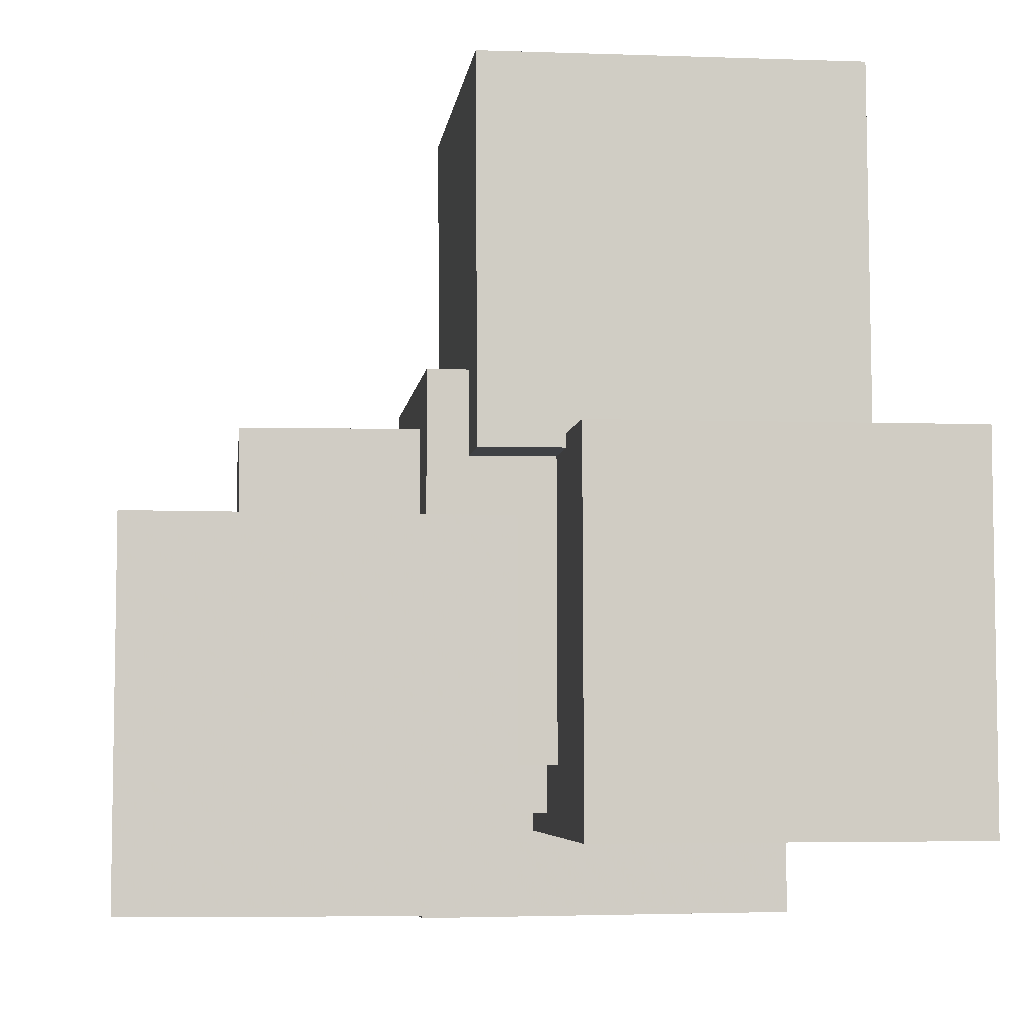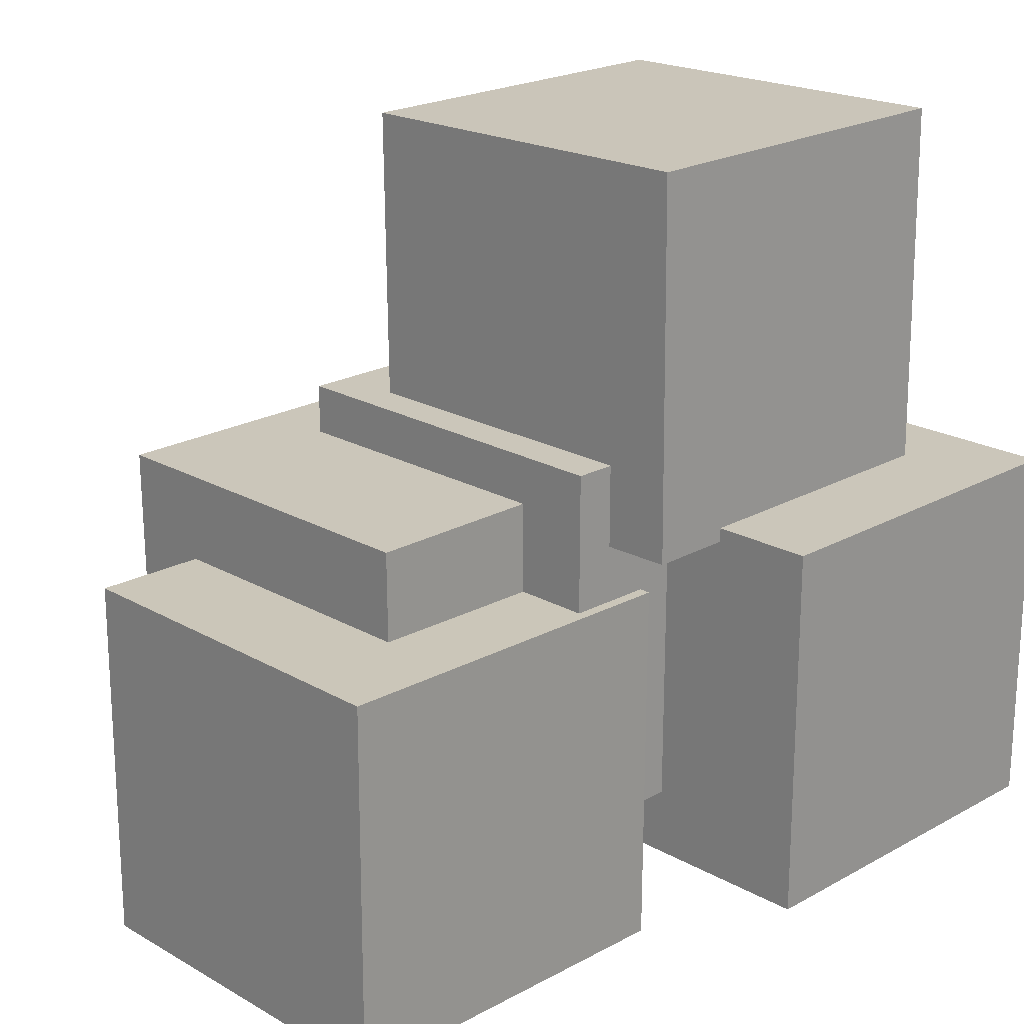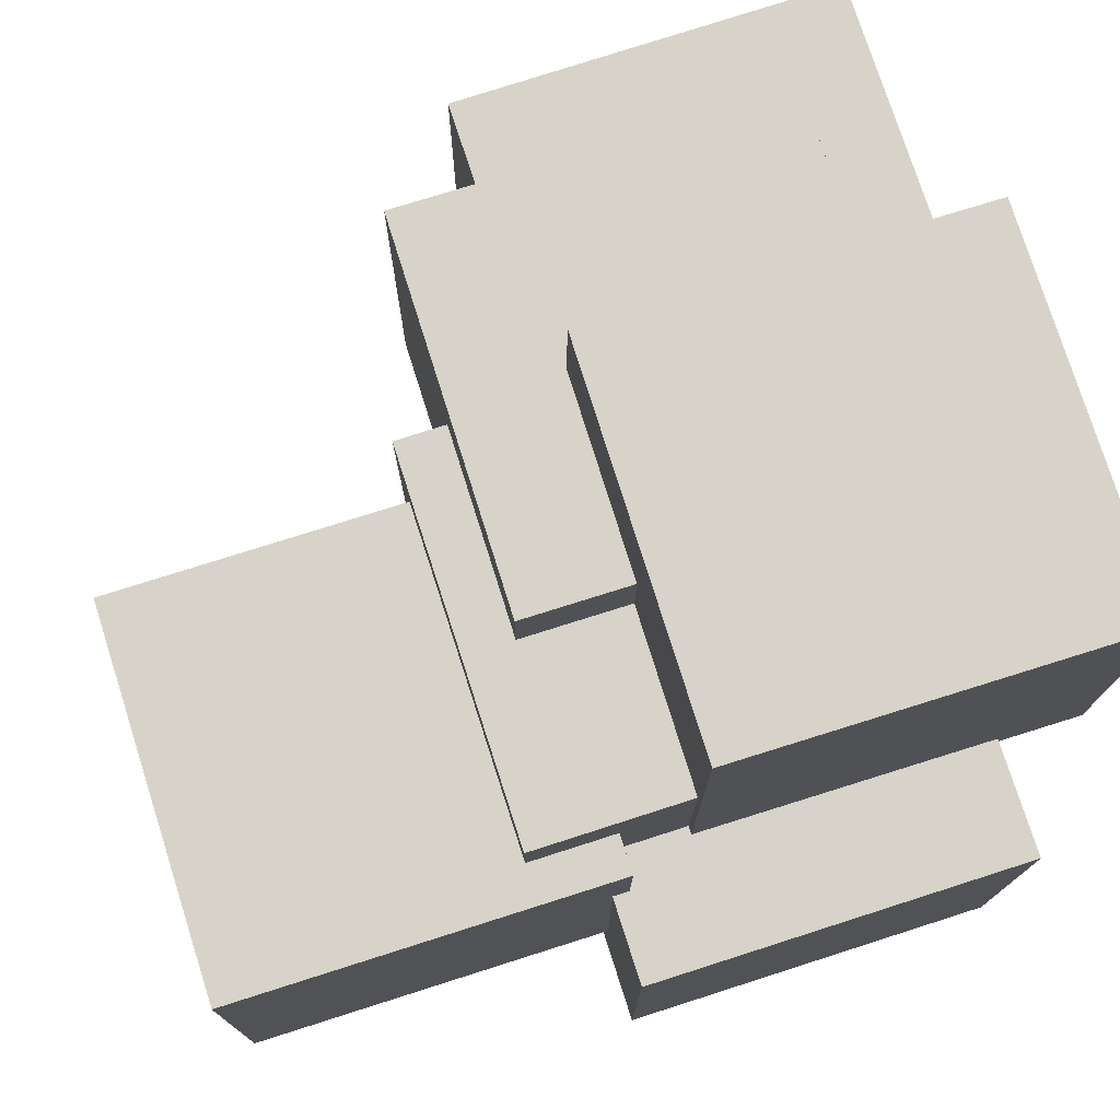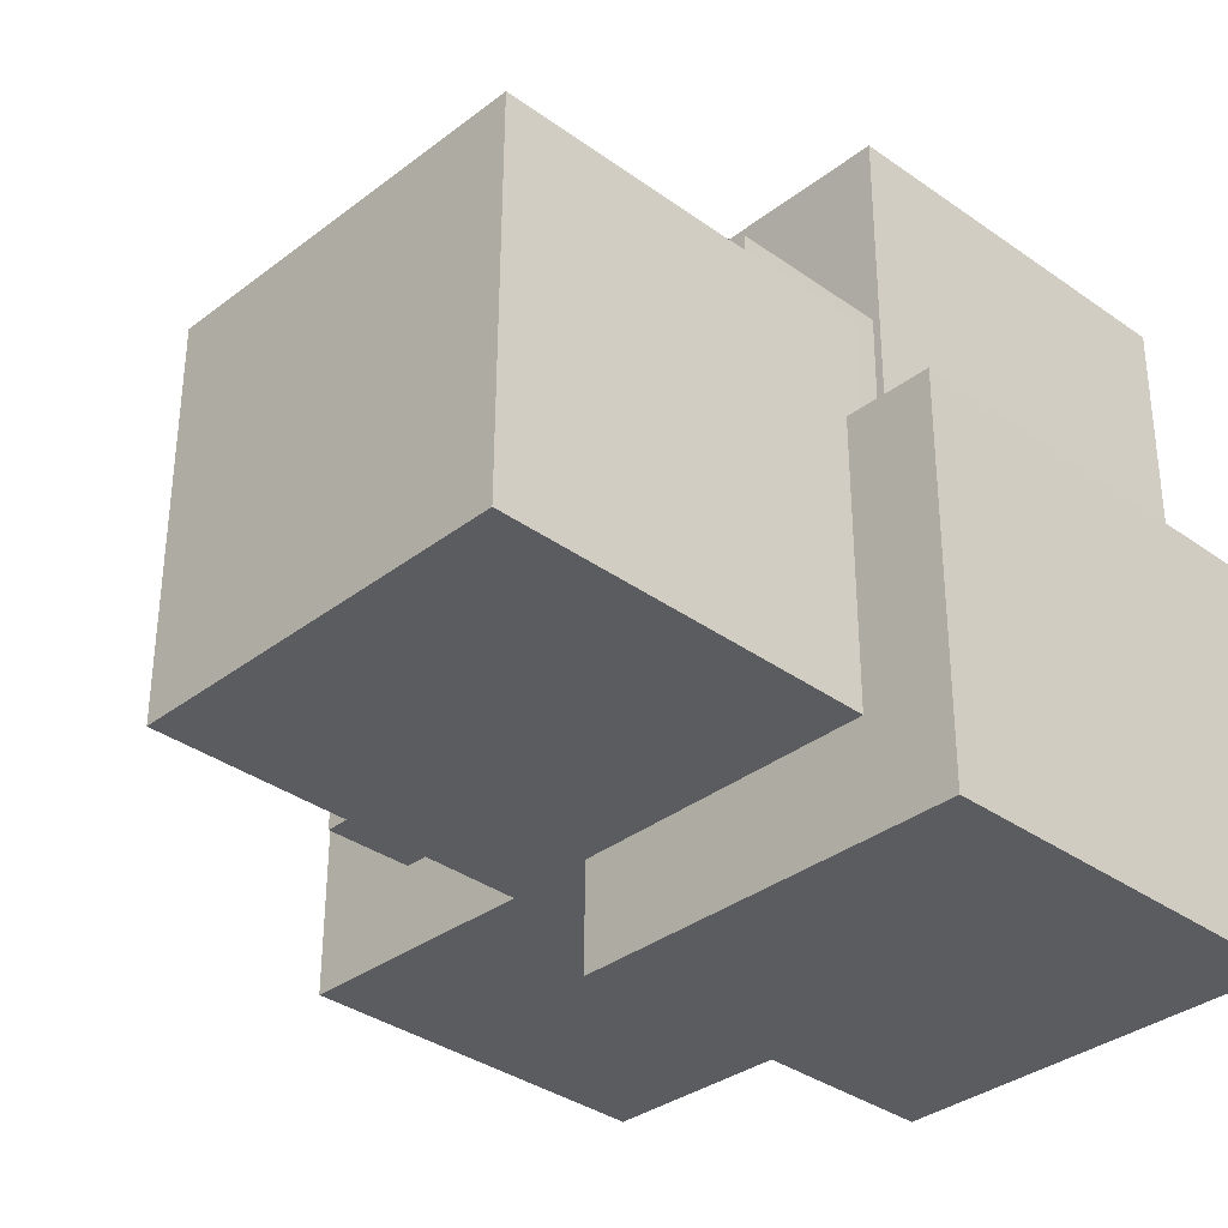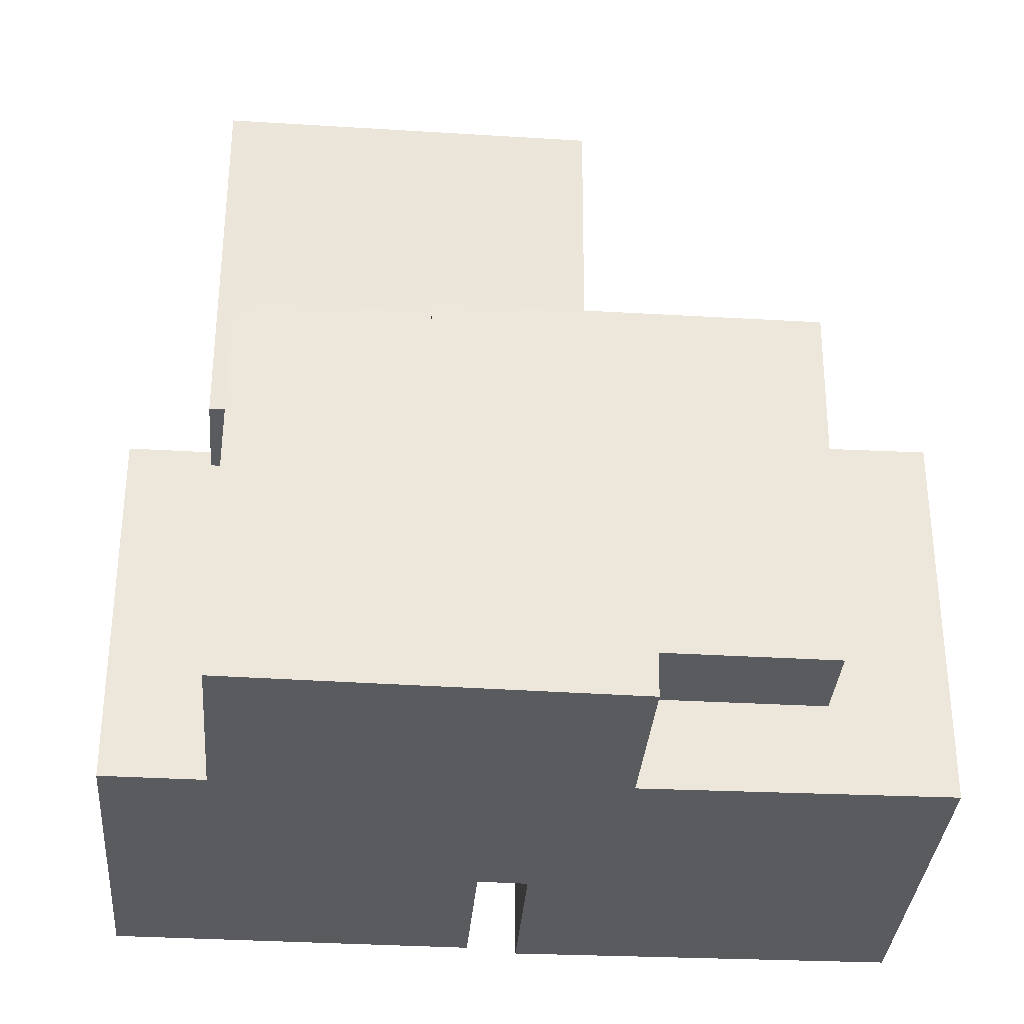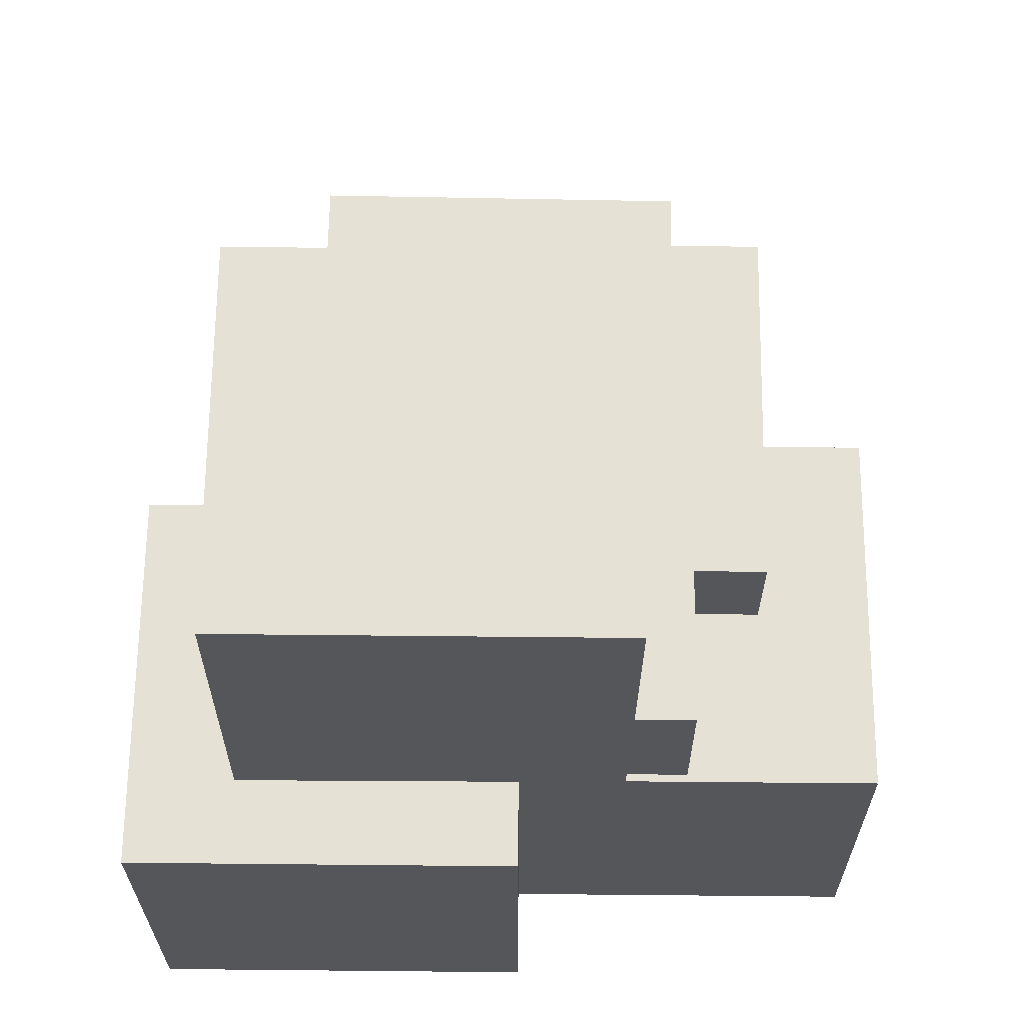
<metadata>
{"format":"obj","ext":"obj","renderer":"f3d","projection":"perspective","resolution":1024,"background":"white","views":[{"elev":-5.3,"azim":173.1,"up":"+Y"},{"elev":20.9,"azim":135.1,"up":"+Y"},{"elev":76.3,"azim":-107.9,"up":"+Z"},{"elev":-34.2,"azim":-134.2,"up":"+Z"},{"elev":-32.9,"azim":-4.6,"up":"+Y"},{"elev":64.7,"azim":-89.5,"up":"+Y"}]}
</metadata>
<code>
v -0.03733 -0.0498 -0.004739
v -0.03735 -0.04981 0.04269
v -0.03689 -0.00237 -0.004723
v -0.03691 -0.002386 0.0427
v 0.0101 -0.05023 -0.004719
v 0.01008 -0.05025 0.04271
v 0.01053 -0.002805 -0.004703
v 0.01051 -0.00282 0.04272
f 1.0 7.0 5.0
f 1.0 3.0 7.0
f 1.0 4.0 3.0
f 1.0 2.0 4.0
f 3.0 8.0 7.0
f 3.0 4.0 8.0
f 5.0 7.0 8.0
f 5.0 8.0 6.0
f 1.0 5.0 6.0
f 1.0 6.0 2.0
f 2.0 6.0 8.0
f 2.0 8.0 4.0
v -0.0409 0.00657 -0.0369
v -0.04081 0.006186 0.01053
v -0.0407 0.05399 -0.03652
v -0.04061 0.05361 0.01091
v 0.00653 0.006376 -0.03699
v 0.006621 0.005993 0.01043
v 0.006724 0.0538 -0.03661
v 0.006815 0.05342 0.01082
f 9.0 15.0 13.0
f 9.0 11.0 15.0
f 9.0 12.0 11.0
f 9.0 10.0 12.0
f 11.0 16.0 15.0
f 11.0 12.0 16.0
f 13.0 15.0 16.0
f 13.0 16.0 14.0
f 9.0 13.0 14.0
f 9.0 14.0 10.0
f 10.0 14.0 16.0
f 10.0 16.0 12.0
v 0.0009367 -0.04838 -0.02982
v 0.000368 -0.04834 0.0176
v 0.0008108 -0.0009486 -0.02987
v 0.0002421 -0.0009094 0.01756
v 0.04836 -0.04825 -0.02926
v 0.04779 -0.04821 0.01817
v 0.04823 -0.0008222 -0.0293
v 0.04767 -0.000783 0.01813
f 17.0 23.0 21.0
f 17.0 19.0 23.0
f 17.0 20.0 19.0
f 17.0 18.0 20.0
f 19.0 24.0 23.0
f 19.0 20.0 24.0
f 21.0 23.0 24.0
f 21.0 24.0 22.0
f 17.0 21.0 22.0
f 17.0 22.0 18.0
f 18.0 22.0 24.0
f 18.0 24.0 20.0
v -0.01379 -0.0366 -0.01908
v -0.01419 -0.03664 0.02834
v -0.01345 0.01083 -0.01904
v -0.01385 0.01078 0.02839
v 0.03363 -0.03694 -0.01868
v 0.03323 -0.03698 0.02874
v 0.03397 0.01048 -0.01864
v 0.03357 0.01044 0.02879
f 25.0 31.0 29.0
f 25.0 27.0 31.0
f 25.0 28.0 27.0
f 25.0 26.0 28.0
f 27.0 32.0 31.0
f 27.0 28.0 32.0
f 29.0 31.0 32.0
f 29.0 32.0 30.0
f 25.0 29.0 30.0
f 25.0 30.0 26.0
f 26.0 30.0 32.0
f 26.0 32.0 28.0
v -0.05152 -0.03915 -0.04976
v -0.0516 -0.03907 -0.002335
v -0.0514 0.008274 -0.04984
v -0.05147 0.008352 -0.002414
v -0.004095 -0.03928 -0.04969
v -0.004171 -0.0392 -0.00226
v -0.003969 0.008148 -0.04977
v -0.004044 0.008226 -0.002338
f 33.0 39.0 37.0
f 33.0 35.0 39.0
f 33.0 36.0 35.0
f 33.0 34.0 36.0
f 35.0 40.0 39.0
f 35.0 36.0 40.0
f 37.0 39.0 40.0
f 37.0 40.0 38.0
f 33.0 37.0 38.0
f 33.0 38.0 34.0
f 34.0 38.0 40.0
f 34.0 40.0 36.0
v -0.03576 -0.03064 -0.02854
v -0.03602 -0.03048 0.01889
v -0.0357 0.01678 -0.0287
v -0.03596 0.01695 0.01872
v 0.01167 -0.0307 -0.02828
v 0.01141 -0.03054 0.01915
v 0.01173 0.01673 -0.02845
v 0.01147 0.01689 0.01898
f 41.0 47.0 45.0
f 41.0 43.0 47.0
f 41.0 44.0 43.0
f 41.0 42.0 44.0
f 43.0 48.0 47.0
f 43.0 44.0 48.0
f 45.0 47.0 48.0
f 45.0 48.0 46.0
f 41.0 45.0 46.0
f 41.0 46.0 42.0
f 42.0 46.0 48.0
f 42.0 48.0 44.0

</code>
